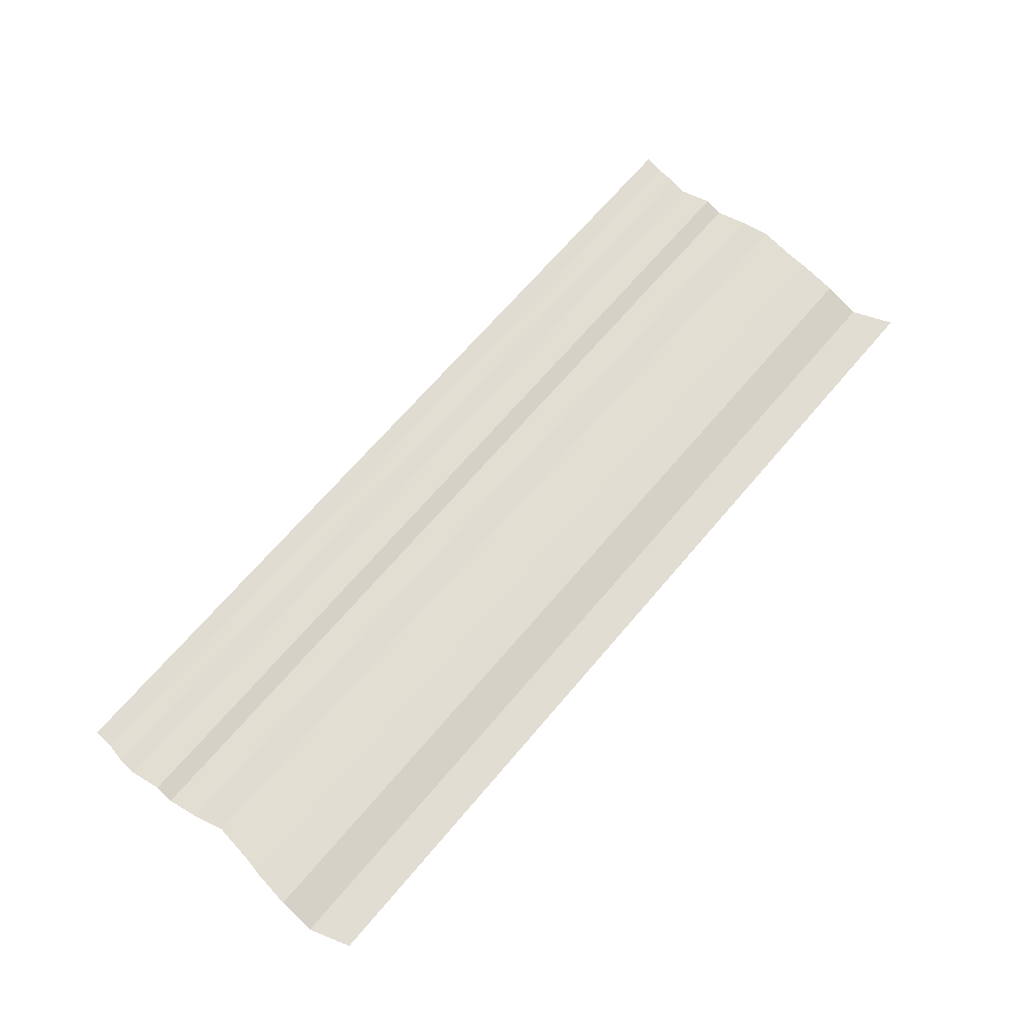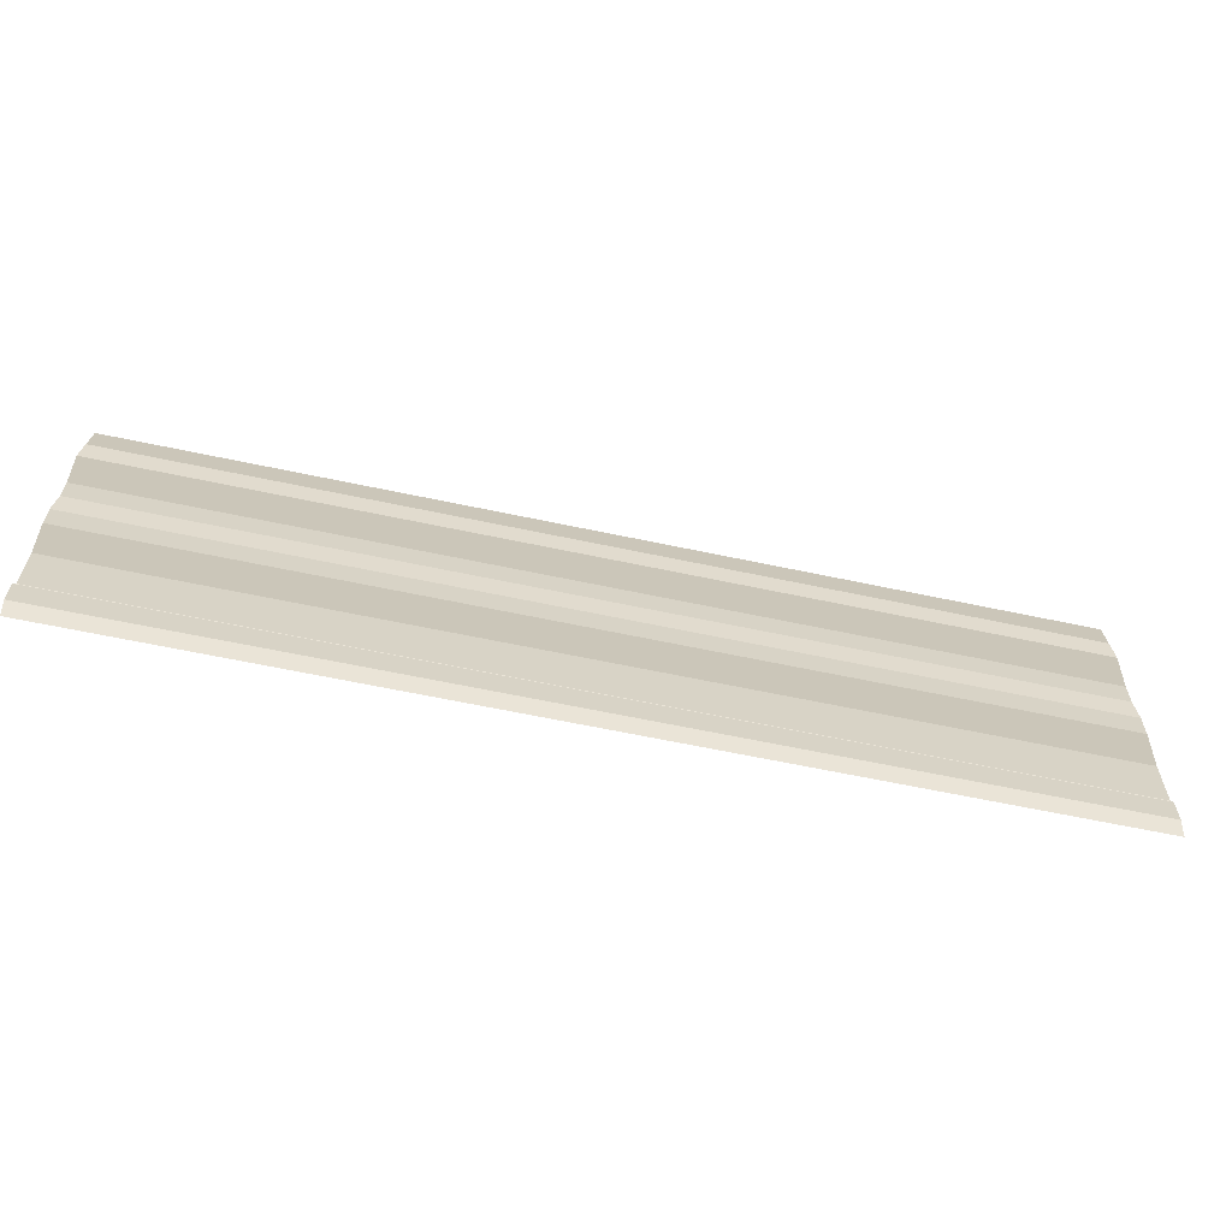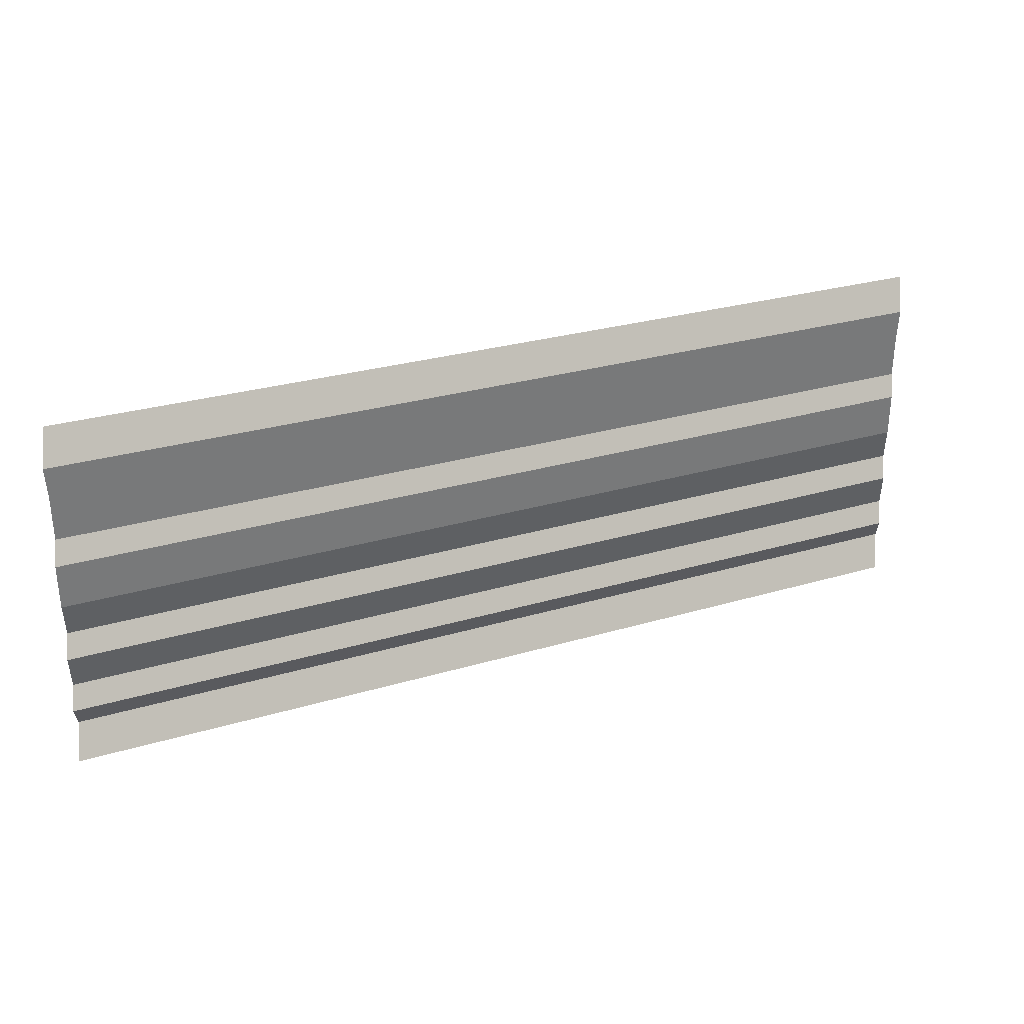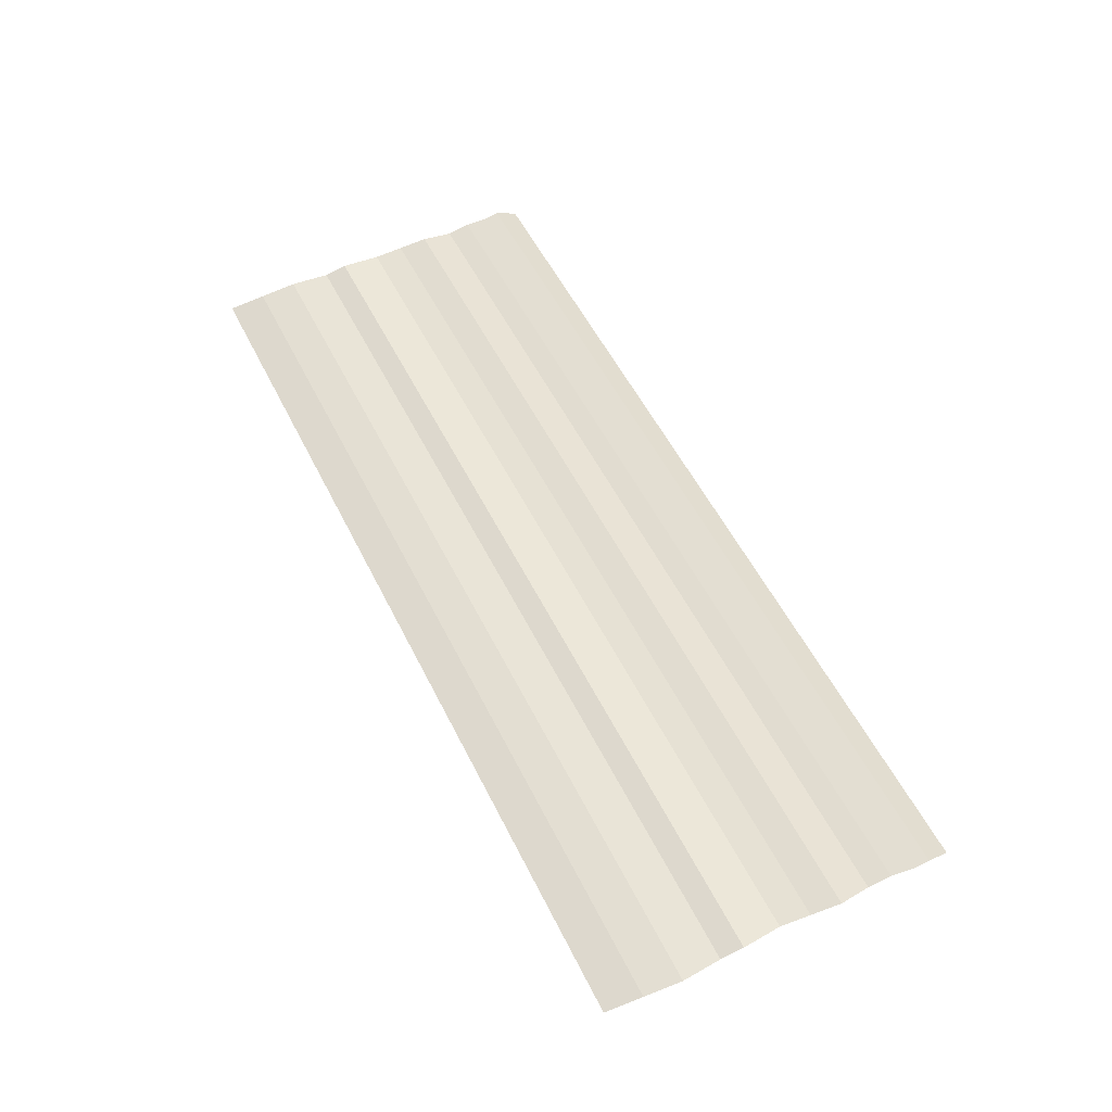
<metadata>
{"format":"obj","ext":"obj","renderer":"f3d","projection":"perspective","resolution":1024,"background":"white","views":[{"elev":68.8,"azim":-49.8,"up":"+Y"},{"elev":-62.2,"azim":-12.0,"up":"+Z"},{"elev":26.6,"azim":-25.1,"up":"+Z"},{"elev":54.3,"azim":63.9,"up":"+Y"}]}
</metadata>
<code>
o 10960
v 2218 1861 12.1
v 2218 1861 12.1
v 2218 1861 12.1
v 2218 1861 12.1
v 2218 1861 12.1
v 2218 1861 12.1
v 2218 1861 12.1
v 2218 1861 12.1
v 2218 1861 12.1
v 2218 1861 12.1
v 2218 1861 12.1
v 2218 1861 12.1
v 2218 1861 12.1
v 2218 1861 12.1
v 2218 1861 12.1
v 2218 1861 12.1
v 2218 1861 12.1
v 2218 1861 12.1
v 2218 1861 12.1
v 2218 1861 12.1
v 2218 1861 12.1
v 2218 1861 12.1
v 2218 1861 12.09
v 2218 1861 12.1
v 2218 1861 12.09
v 2218 1861 12.1
v 2218 1861 12.1
v 2218 1861 12.09
v 2218 1861 12.1
v 2218 1861 12.09
v 2218 1861 12.09
v 2218 1861 12.09
v 2218 1861 12.09
v 2218 1861 12.09
v 2218 1861 12.09
v 2218 1861 12.09
v 2218 1861 12.09
v 2218 1861 12.09
v 2218 1861 12.09
v 2218 1861 12.09
v 2218 1861 12.09
v 2218 1861 12.09
v 2218 1861 12.09
v 2218 1861 12.09
v 2218 1861 12.09
v 2218 1861 12.09
v 2218 1861 12.09
v 2218 1861 12.09
v 2218 1861 12.09
v 2218 1861 12.09
v 2218 1861 12.09
v 2218 1861 12.09
v 2218 1861 12.09
v 2218 1861 12.09
v 2218 1861 12.09
v 2218 1861 12.09
v 2218 1861 12.09
v 2218 1861 12.09
v 2218 1861 12.09
v 2218 1861 12.09
v 2218 1861 12.09
v 2218 1861 12.09
v 2218 1861 12.09
v 2218 1861 12.09
v 2218 1861 12.09
v 2218 1861 12.09
v 2218 1861 12.09
v 2218 1861 12.09
v 2218 1861 12.09
v 2218 1861 12.09
v 2218 1861 12.09
v 2218 1861 12.09
v 2218 1861 12.09
v 2218 1861 12.09
v 2218 1861 12.09
v 2218 1861 12.09
v 2218 1861 12.09
v 2218 1861 12.09
v 2218 1861 12.09
v 2218 1861 12.09
v 2218 1861 12.09
v 2218 1861 12.09
v 2218 1861 12.09
v 2218 1861 12.09
v 2218 1861 12.09
v 2218 1861 12.09
v 2218 1861 12.09
v 2218 1861 12.09
v 2218 1861 12.09
v 2218 1861 12.09
v 2218 1861 12.09
v 2218 1861 12.09
v 2218 1861 12.09
v 2218 1861 12.09
v 2218 1861 12.09
v 2218 1861 12.09
v 2218 1861 12.09
v 2218 1861 12.09
v 2218 1861 12.09
v 2218 1861 12.09
v 2218 1861 12.09
v 2218 1861 12.09
v 2218 1861 12.09
v 2218 1861 12.09
v 2218 1861 12.09
v 2218 1861 12.09
v 2218 1861 12.09
v 2218 1861 12.09
v 2218 1861 12.09
v 2218 1861 12.09
v 2218 1861 12.09
v 2218 1861 12.09
v 2218 1861 12.09
v 2218 1861 12.09
f 1 2 3
f 3 4 5
f 6 7 8
f 8 9 10
f 11 12 13
f 13 14 15
f 16 17 18
f 18 19 20
f 21 22 23
f 23 24 25
f 26 27 28
f 28 29 30
f 31 32 33
f 33 34 35
f 36 37 38
f 38 39 40
f 41 42 43
f 43 44 45
f 46 47 48
f 48 49 50
f 51 52 53
f 53 54 55
f 56 57 58
f 58 59 60
f 61 62 63
f 63 64 65
f 66 67 68
f 68 69 70
f 71 72 73
f 74 72 73
f 75 76 73
f 74 77 78
f 78 79 80
f 81 72 82
f 81 83 84
f 84 85 86
f 87 88 89
f 89 90 91
f 92 93 94
f 94 95 96
f 97 98 99
f 99 100 101
f 102 103 104
f 104 105 106
f 107 108 109
f 110 108 109
f 111 108 112
f 113 114 109

</code>
